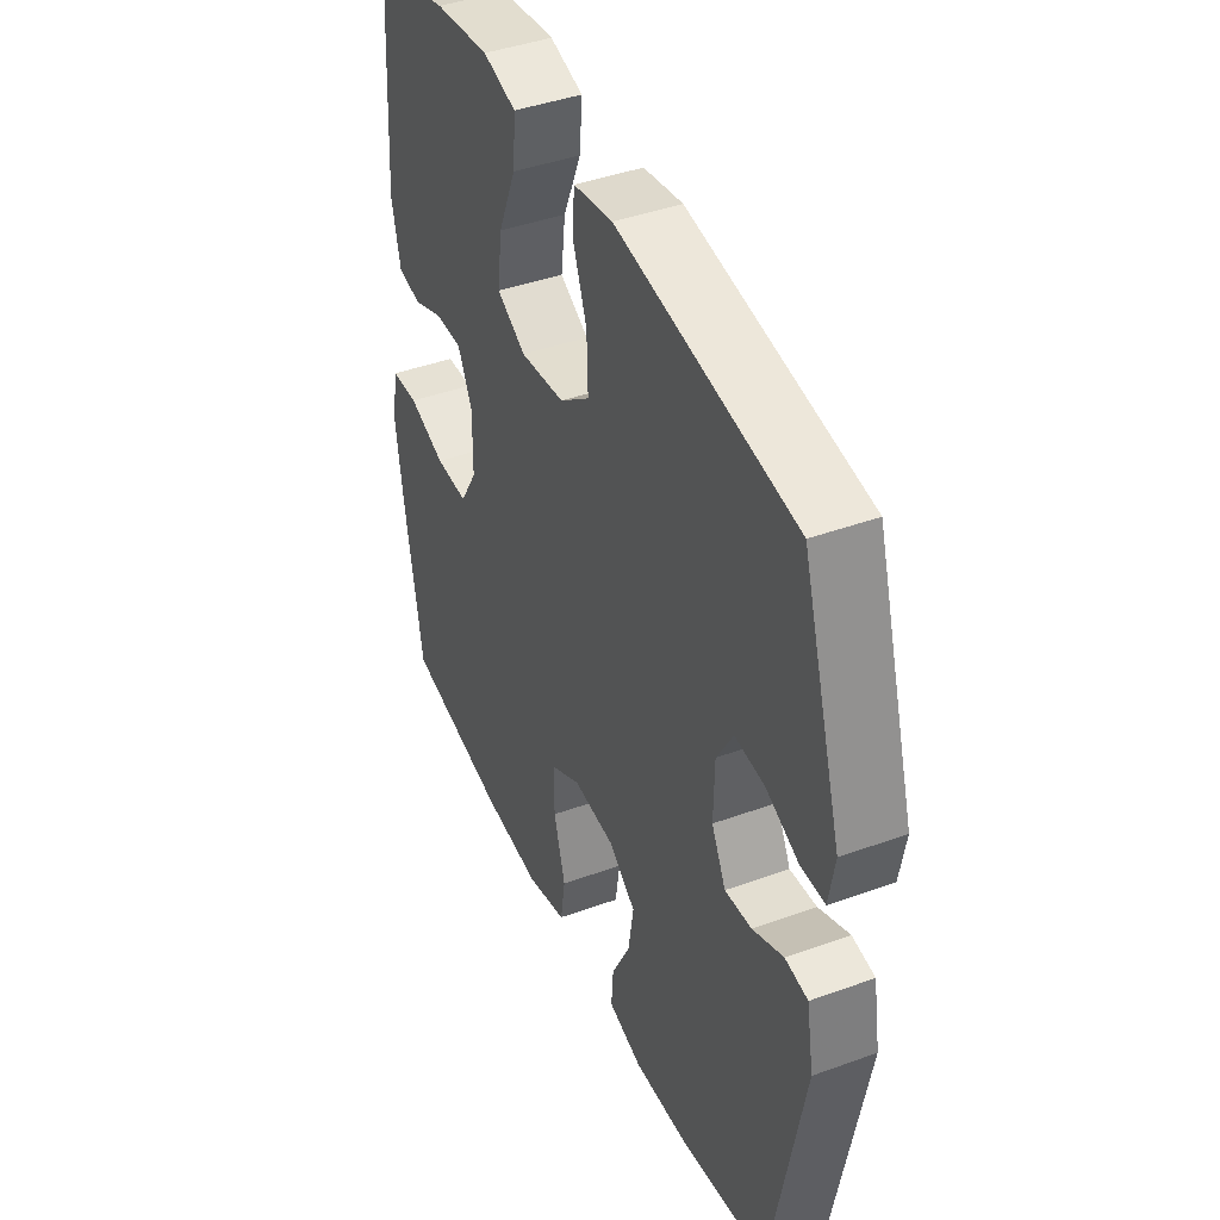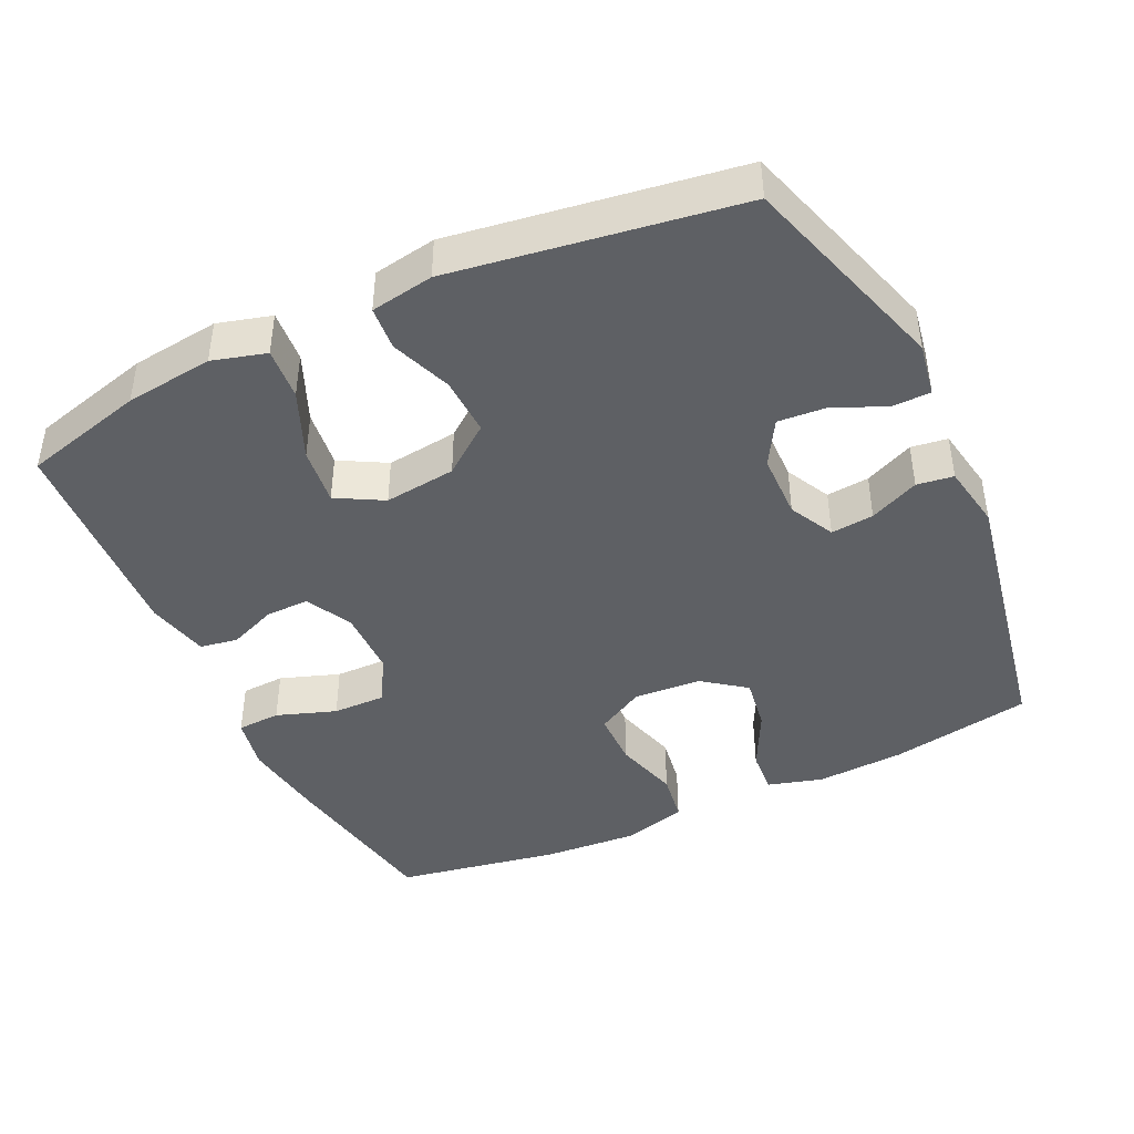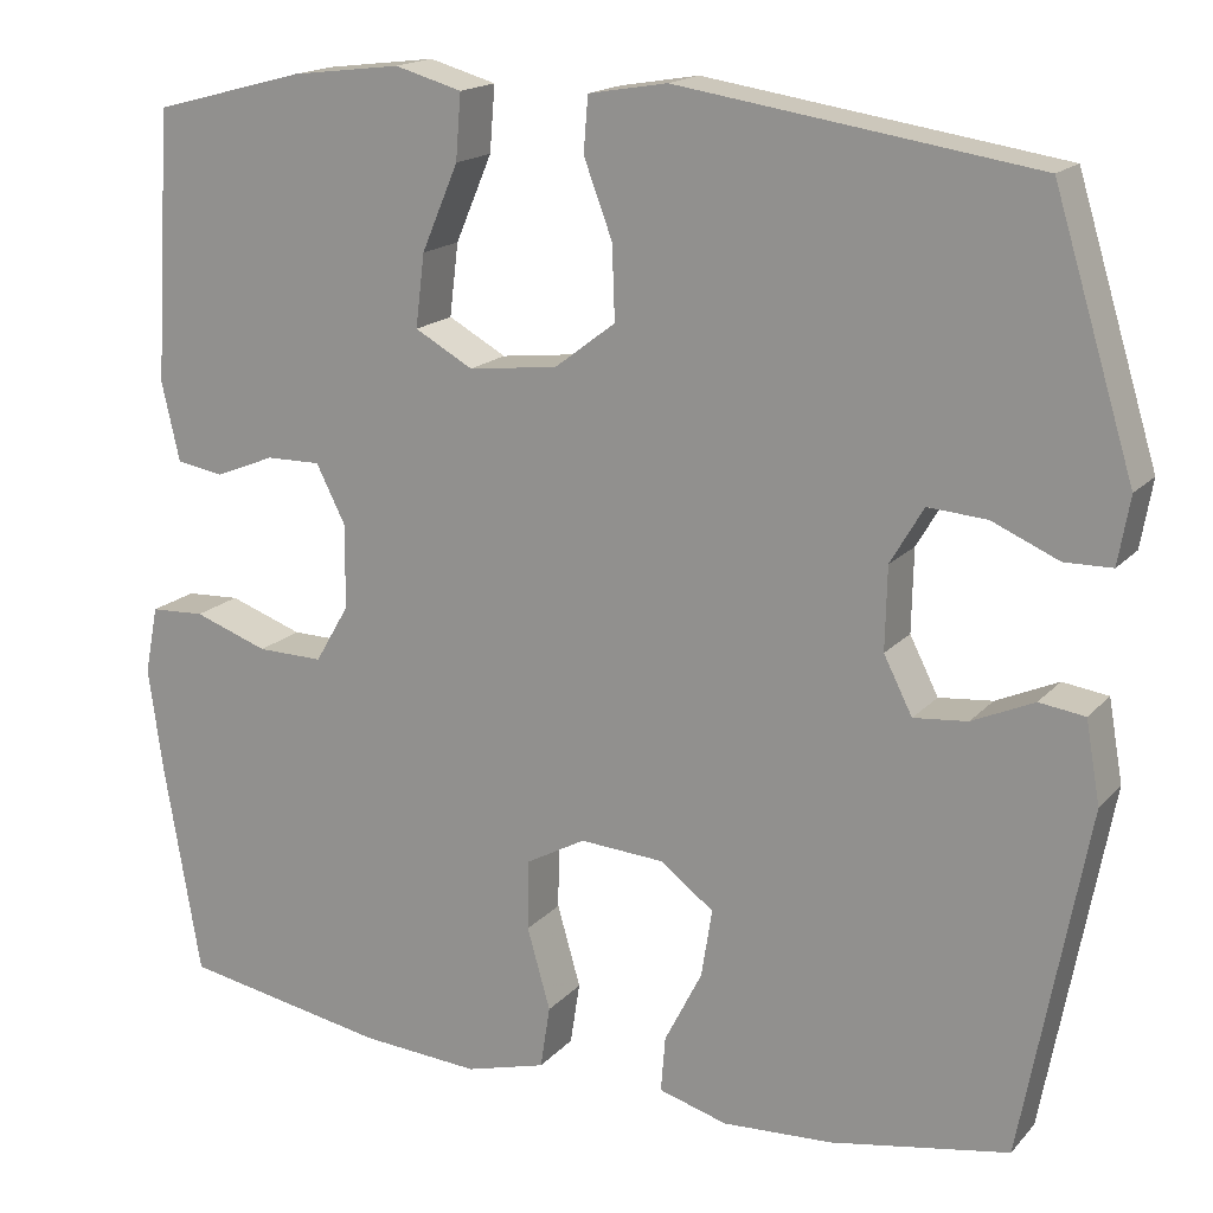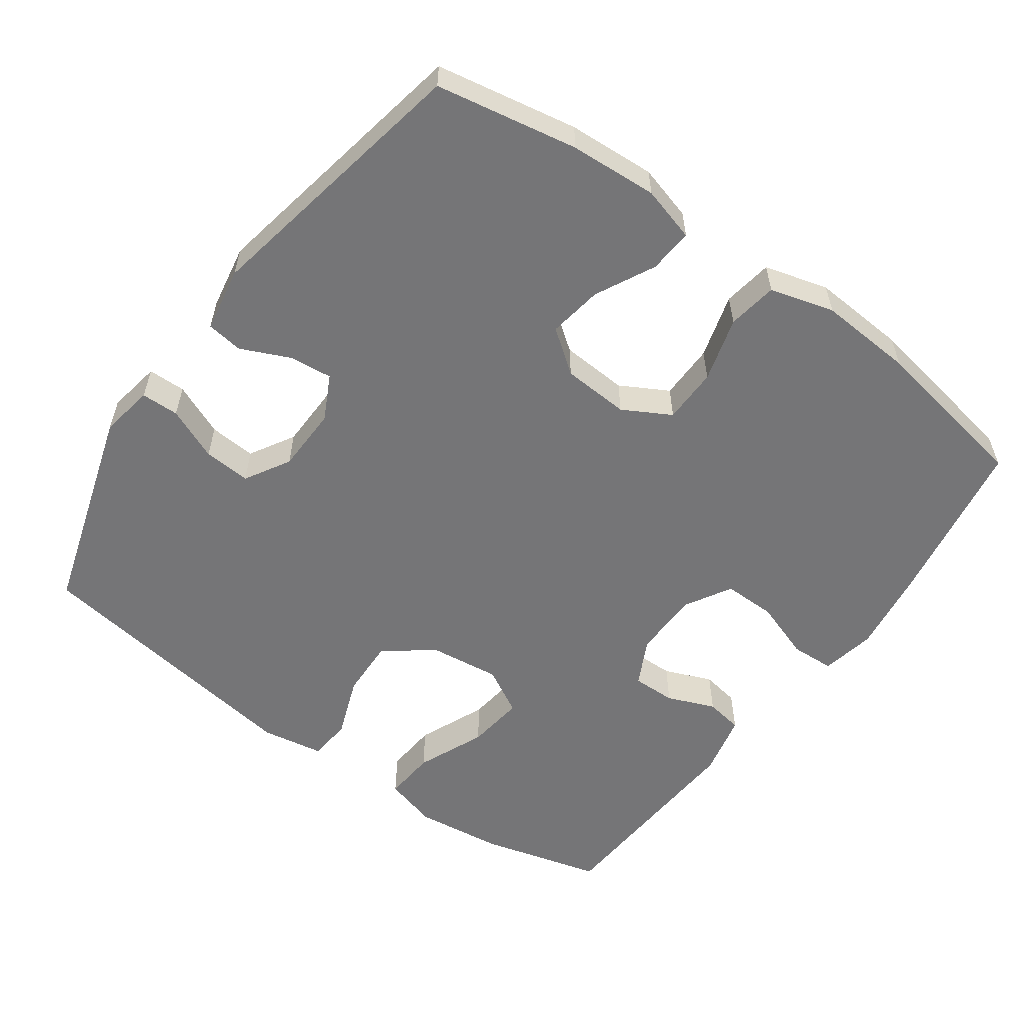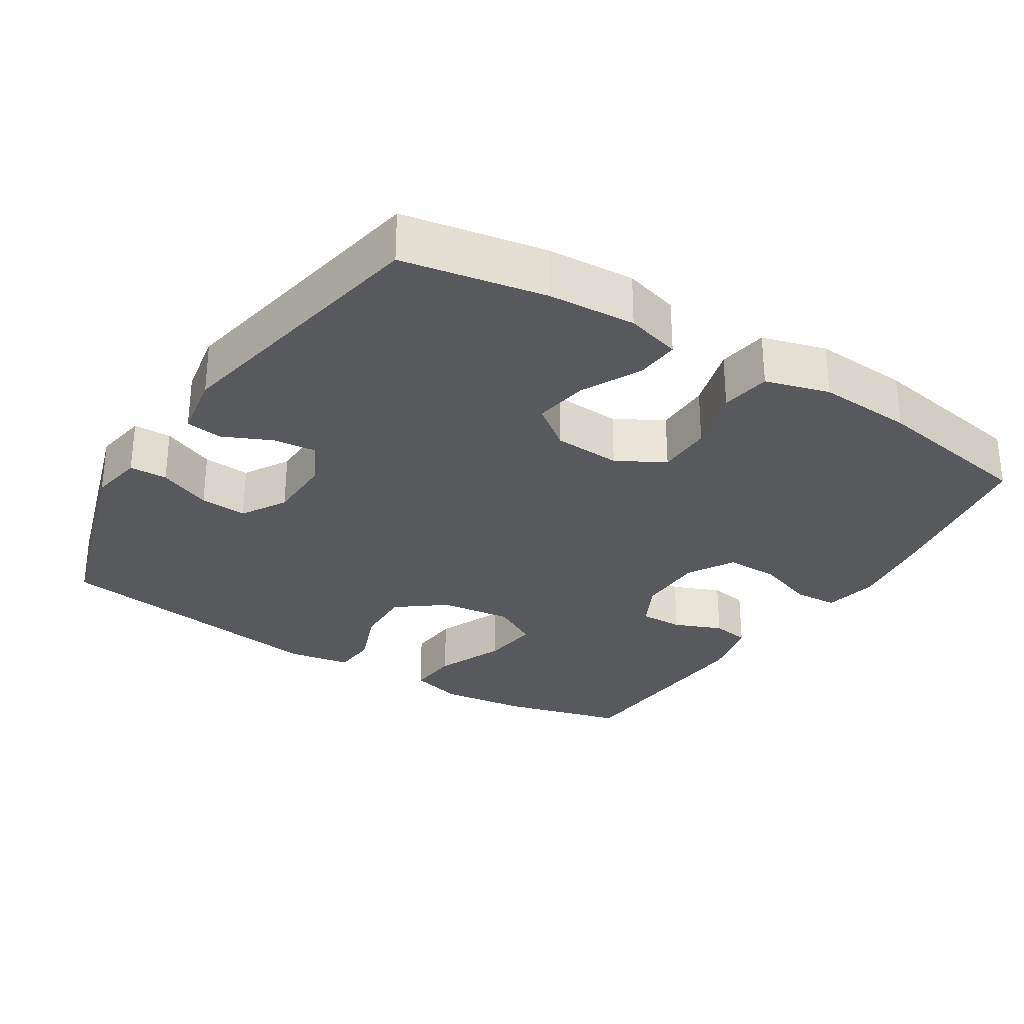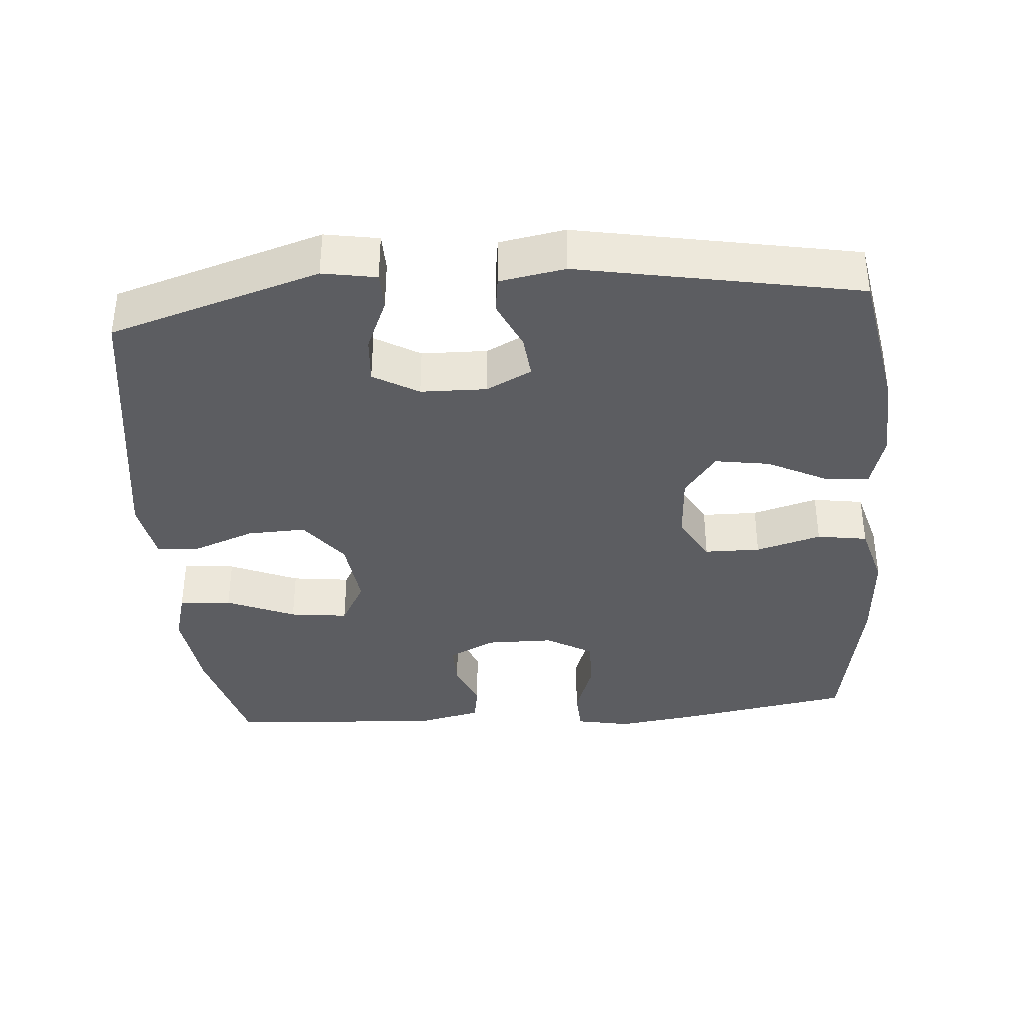
<metadata>
{"format":"obj","ext":"obj","renderer":"f3d","projection":"perspective","resolution":1024,"background":"white","views":[{"elev":42.3,"azim":66.5,"up":"+Z"},{"elev":-43.1,"azim":25.3,"up":"+Y"},{"elev":17.1,"azim":27.5,"up":"+Z"},{"elev":-56.6,"azim":144.3,"up":"+Y"},{"elev":-29.4,"azim":147.9,"up":"+Y"},{"elev":-37.0,"azim":94.6,"up":"+Y"}]}
</metadata>
<code>
v 0.5 0.07 0.5
v 0.59 0.07 0.207
v 0.577 0.07 0.132
v 0.524 0.07 0.131
v 0.45 0.07 0.163
v 0.384 0.07 0.168
v 0.347 0.07 0.105
v 0.345 0.07 0.013
v 0.377 0.07 -0.05
v 0.437 0.07 -0.044
v 0.506 0.07 -0.013
v 0.557 0.07 -0.02
v 0.573 0.07 -0.111
v 0.5 0.07 -0.5
v 0.301 0.07 -0.536
v 0.178 0.07 -0.543
v 0.101 0.07 -0.521
v 0.106 0.07 -0.459
v 0.148 0.07 -0.376
v 0.16 0.07 -0.3
v 0.1 0.07 -0.255
v 0.006 0.07 -0.249
v -0.061 0.07 -0.286
v -0.062 0.07 -0.364
v -0.036 0.07 -0.455
v -0.047 0.07 -0.525
v -0.137 0.07 -0.55
v -0.27 0.07 -0.541
v -0.5 0.07 -0.5
v -0.541 0.07 -0.26
v -0.557 0.07 -0.144
v -0.542 0.07 -0.068
v -0.481 0.07 -0.065
v -0.398 0.07 -0.094
v -0.324 0.07 -0.095
v -0.286 0.07 -0.03
v -0.285 0.07 0.064
v -0.318 0.07 0.129
v -0.379 0.07 0.128
v -0.446 0.07 0.101
v -0.499 0.07 0.11
v -0.519 0.07 0.198
v -0.5 0.07 0.5
v -0.33 0.07 0.545
v -0.207 0.07 0.56
v -0.132 0.07 0.539
v -0.138 0.07 0.466
v -0.179 0.07 0.37
v -0.189 0.07 0.289
v -0.124 0.07 0.253
v -0.024 0.07 0.265
v 0.044 0.07 0.317
v 0.041 0.07 0.399
v 0.009 0.07 0.484
v 0.014 0.07 0.545
v 0.102 0.07 0.56
v 0.5 0 0.5
v 0.59 0 0.207
v 0.577 0 0.132
v 0.524 0 0.131
v 0.45 0 0.163
v 0.384 0 0.168
v 0.347 0 0.105
v 0.345 0 0.013
v 0.377 0 -0.05
v 0.437 0 -0.044
v 0.506 0 -0.013
v 0.557 0 -0.02
v 0.573 0 -0.111
v 0.5 0 -0.5
v 0.301 0 -0.536
v 0.178 0 -0.543
v 0.101 0 -0.521
v 0.106 0 -0.459
v 0.148 0 -0.376
v 0.16 0 -0.3
v 0.1 0 -0.255
v 0.006 0 -0.249
v -0.061 0 -0.286
v -0.062 0 -0.364
v -0.036 0 -0.455
v -0.047 0 -0.525
v -0.137 0 -0.55
v -0.27 0 -0.541
v -0.5 0 -0.5
v -0.541 0 -0.26
v -0.557 0 -0.144
v -0.542 0 -0.068
v -0.481 0 -0.065
v -0.398 0 -0.094
v -0.324 0 -0.095
v -0.286 0 -0.03
v -0.285 0 0.064
v -0.318 0 0.129
v -0.379 0 0.128
v -0.446 0 0.101
v -0.499 0 0.11
v -0.519 0 0.198
v -0.5 0 0.5
v -0.33 0 0.545
v -0.207 0 0.56
v -0.132 0 0.539
v -0.138 0 0.466
v -0.179 0 0.37
v -0.189 0 0.289
v -0.124 0 0.253
v -0.024 0 0.265
v 0.044 0 0.317
v 0.041 0 0.399
v 0.009 0 0.484
v 0.014 0 0.545
v 0.102 0 0.56
f 53 54 55 56
f 52 53 56 1
f 51 52 1 2
f 50 51 2
f 45 46 47 48
f 45 48 49
f 44 45 49
f 43 44 49
f 42 43 49
f 39 40 41 42
f 38 39 42 49
f 37 38 49 50
f 31 32 33 34
f 31 34 35
f 30 31 35
f 29 30 35
f 28 29 35 36
f 24 25 26 27
f 23 24 27 28
f 16 17 18 19
f 16 19 20
f 15 16 20
f 14 15 20
f 13 14 20 21
f 10 11 12 13
f 9 10 13 21
f 2 3 4 5
f 2 5 6
f 50 2 6
f 37 50 6 7
f 23 28 36 37
f 22 23 37 7
f 8 9 21 22
f 7 8 22
f 112 111 110 109
f 57 112 109 108
f 58 57 108 107
f 58 107 106
f 104 103 102 101
f 105 104 101
f 105 101 100
f 105 100 99
f 105 99 98
f 98 97 96 95
f 105 98 95 94
f 106 105 94 93
f 90 89 88 87
f 91 90 87
f 91 87 86
f 91 86 85
f 92 91 85 84
f 83 82 81 80
f 84 83 80 79
f 75 74 73 72
f 76 75 72
f 76 72 71
f 76 71 70
f 77 76 70 69
f 69 68 67 66
f 77 69 66 65
f 61 60 59 58
f 62 61 58
f 62 58 106
f 63 62 106 93
f 93 92 84 79
f 63 93 79 78
f 78 77 65 64
f 78 64 63
f 1 57 58 2
f 2 58 59 3
f 3 59 60 4
f 4 60 61 5
f 5 61 62 6
f 6 62 63 7
f 7 63 64 8
f 8 64 65 9
f 9 65 66 10
f 10 66 67 11
f 11 67 68 12
f 12 68 69 13
f 13 69 70 14
f 14 70 71 15
f 15 71 72 16
f 16 72 73 17
f 17 73 74 18
f 18 74 75 19
f 19 75 76 20
f 20 76 77 21
f 21 77 78 22
f 22 78 79 23
f 23 79 80 24
f 24 80 81 25
f 25 81 82 26
f 26 82 83 27
f 27 83 84 28
f 28 84 85 29
f 29 85 86 30
f 30 86 87 31
f 31 87 88 32
f 32 88 89 33
f 33 89 90 34
f 34 90 91 35
f 35 91 92 36
f 36 92 93 37
f 37 93 94 38
f 38 94 95 39
f 39 95 96 40
f 40 96 97 41
f 41 97 98 42
f 42 98 99 43
f 43 99 100 44
f 44 100 101 45
f 45 101 102 46
f 46 102 103 47
f 47 103 104 48
f 48 104 105 49
f 49 105 106 50
f 50 106 107 51
f 51 107 108 52
f 52 108 109 53
f 53 109 110 54
f 54 110 111 55
f 55 111 112 56
f 56 112 57 1

</code>
